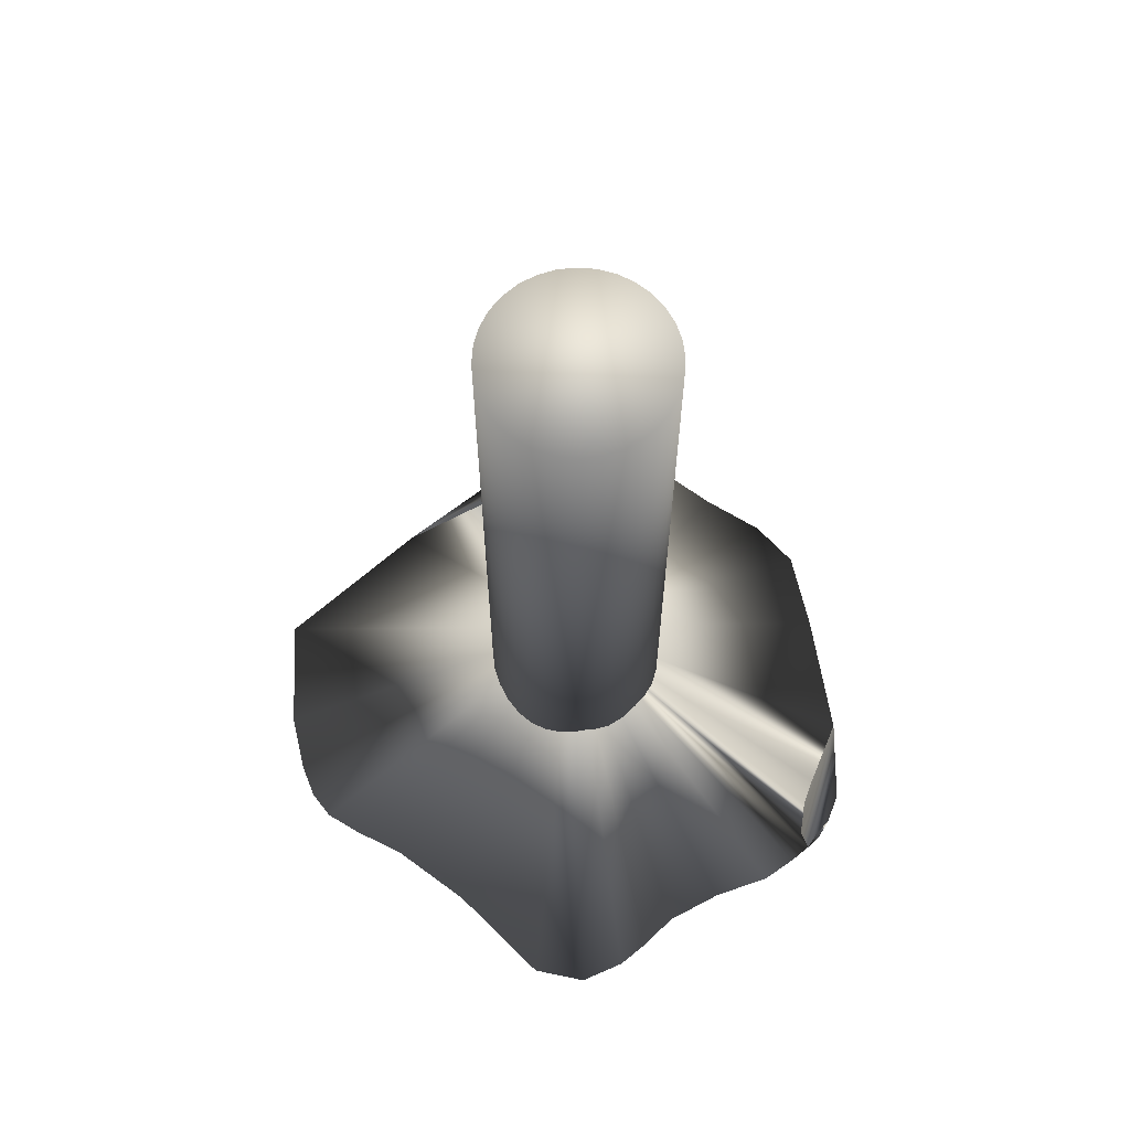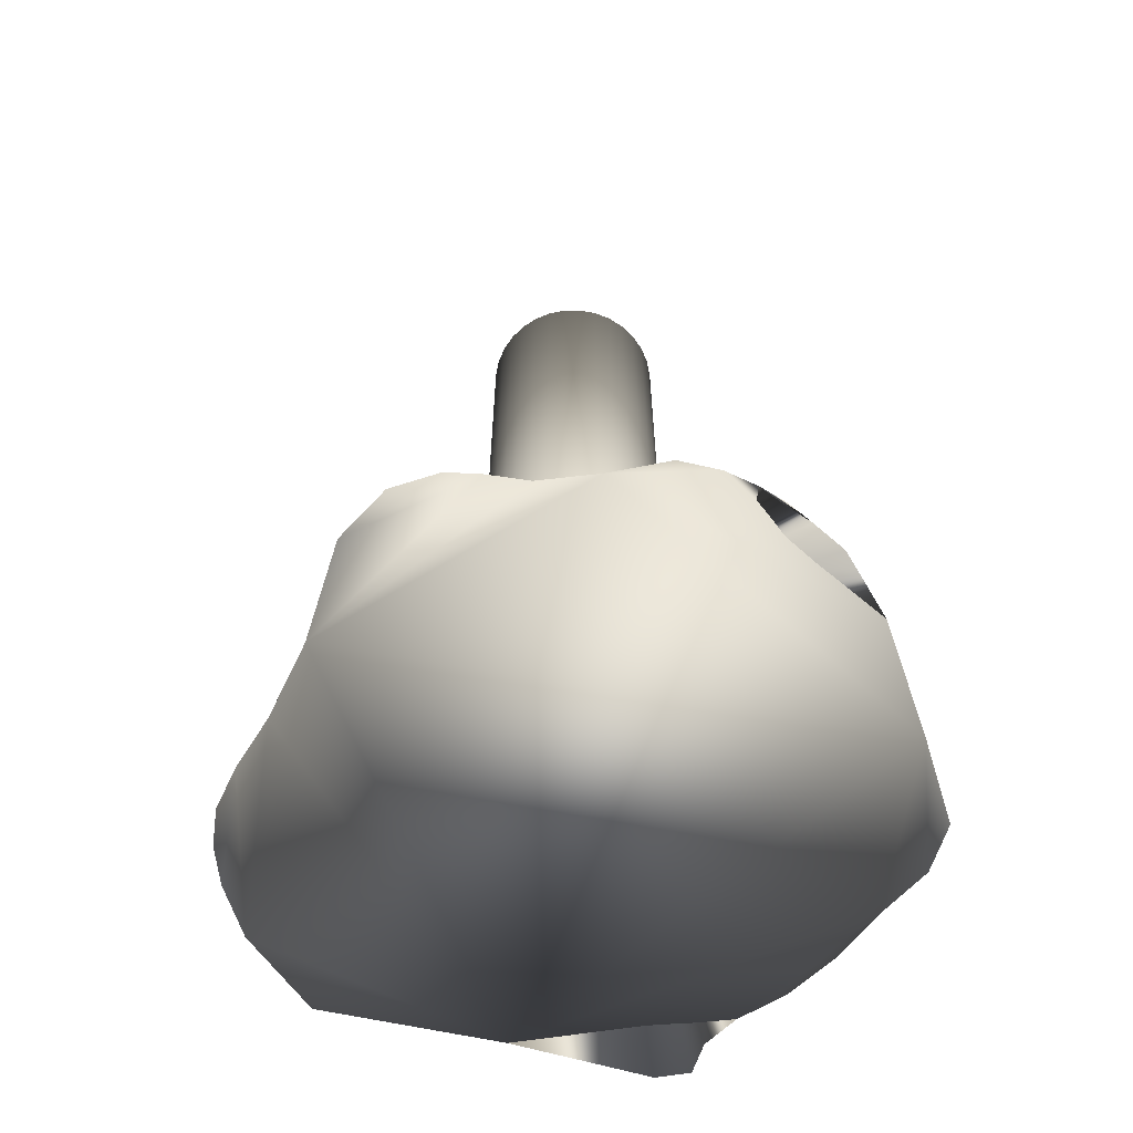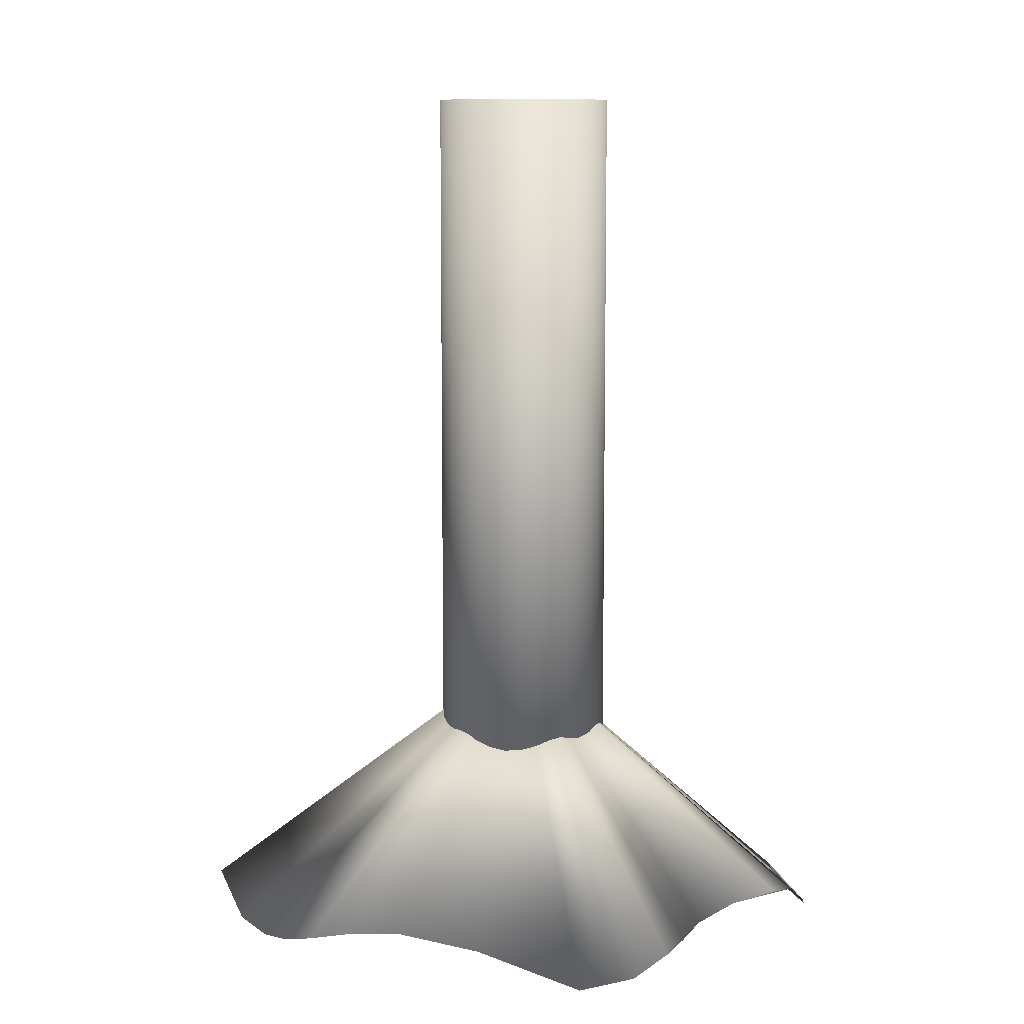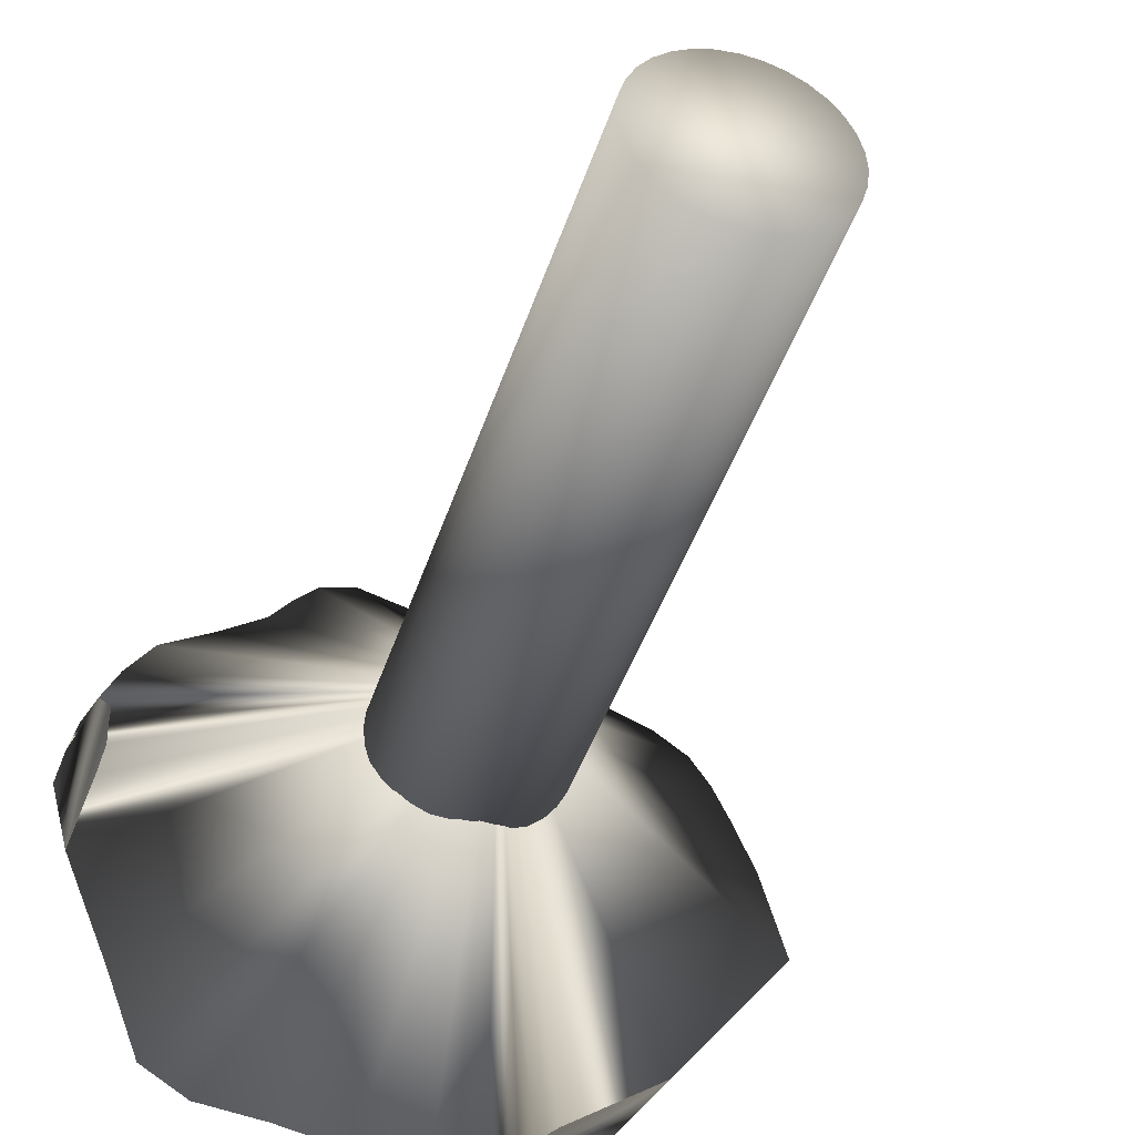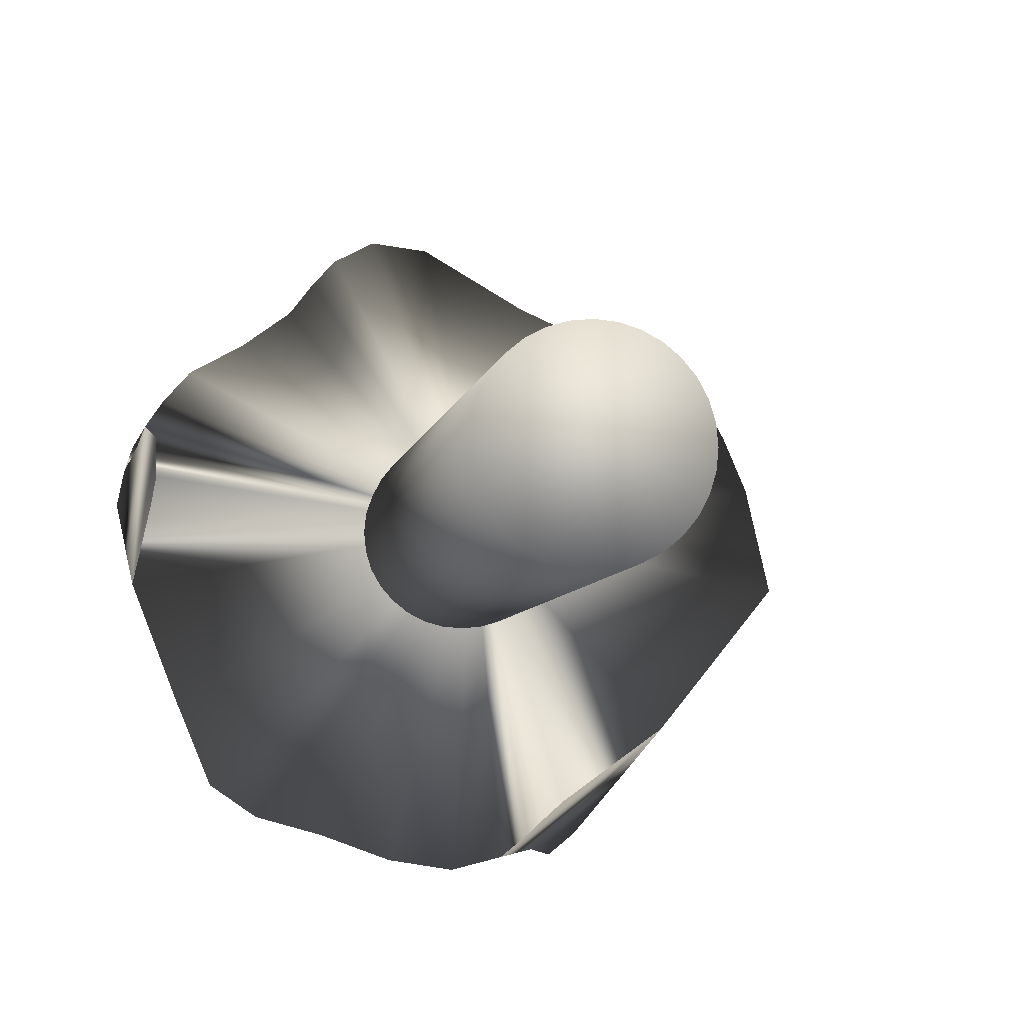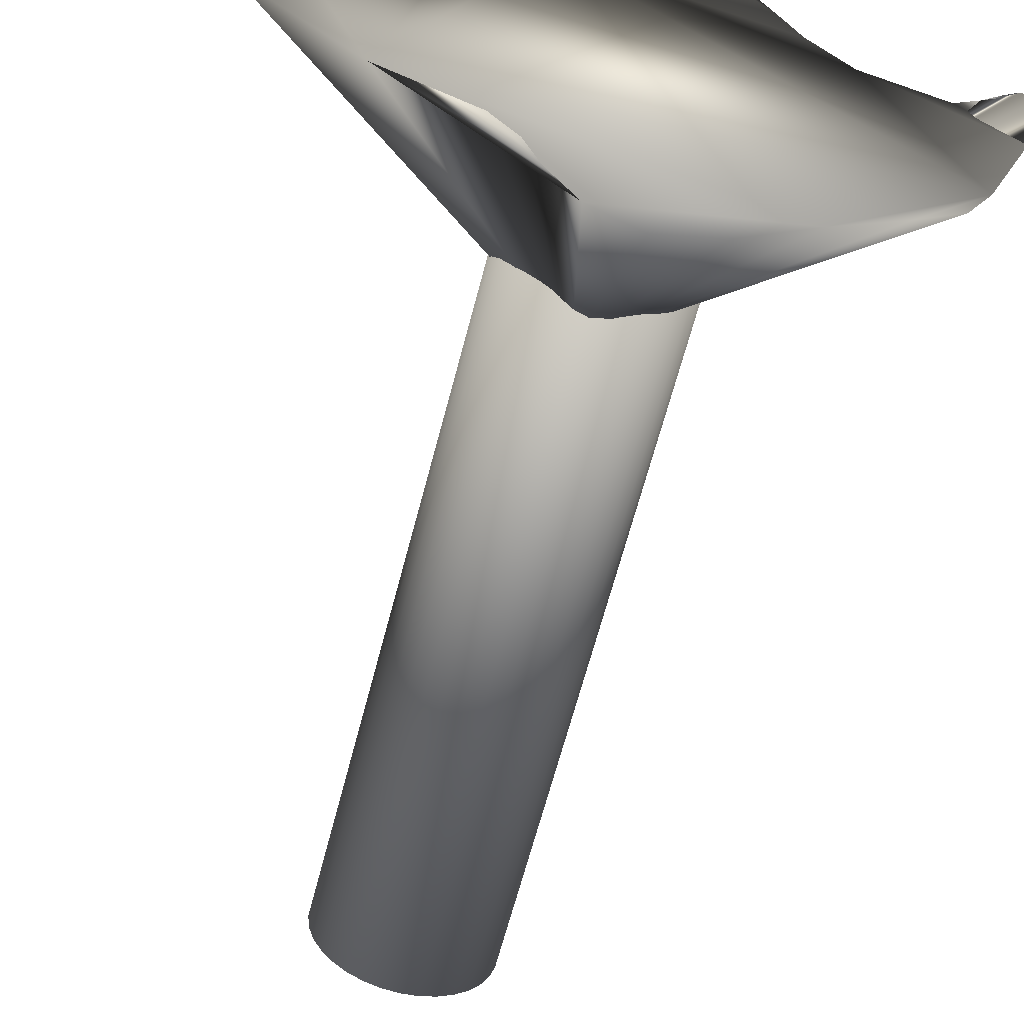
<metadata>
{"format":"obj","ext":"obj","renderer":"f3d","projection":"perspective","resolution":1024,"background":"white","views":[{"elev":67.1,"azim":9.9,"up":"+Y"},{"elev":-62.8,"azim":39.9,"up":"+Y"},{"elev":9.3,"azim":-8.9,"up":"+Y"},{"elev":-41.1,"azim":163.2,"up":"+Z"},{"elev":-5.7,"azim":171.1,"up":"+Z"},{"elev":-64.0,"azim":-14.5,"up":"+Z"}]}
</metadata>
<code>
o Cylinder
v 0 0.3493 -1.026
v 0 8.739 -1.026
v 0.18 0.3493 -1.009
v 0.18 8.739 -1.009
v 0.3531 0.3493 -0.9562
v 0.3531 8.739 -0.9562
v 0.5127 0.3493 -0.8709
v 0.5127 8.739 -0.8709
v 0.6525 0.3493 -0.7562
v 0.6525 8.739 -0.7562
v 0.7673 0.3493 -0.6163
v 0.7673 8.739 -0.6163
v 0.8525 0.3493 -0.4568
v 0.8525 8.739 -0.4568
v 0.905 0.3493 -0.2837
v 0.905 8.739 -0.2837
v 0.9228 0.3493 -0.1037
v 0.9228 8.739 -0.1037
v 0.905 0.3493 0.07637
v 0.905 8.739 0.07637
v 0.8525 0.3493 0.2495
v 0.8525 8.739 0.2495
v 0.7673 0.3493 0.409
v 0.7673 8.739 0.409
v 0.6525 0.3493 0.5488
v 0.6525 8.739 0.5488
v 0.5127 0.3493 0.6636
v 0.5127 8.739 0.6636
v 0.3531 0.3493 0.7489
v 0.3531 8.739 0.7489
v 0.18 0.3493 0.8014
v 0.18 8.739 0.8014
v -0 0.3493 0.8191
v -0 8.739 0.8191
v -0.18 0.3493 0.8014
v -0.18 8.739 0.8014
v -0.3531 0.3493 0.7489
v -0.3531 8.739 0.7489
v -0.5127 0.3493 0.6636
v -0.5127 8.739 0.6636
v -0.6525 0.3493 0.5488
v -0.6525 8.739 0.5488
v -0.7673 0.3493 0.409
v -0.7673 8.739 0.409
v -0.8525 0.3493 0.2495
v -0.8525 8.739 0.2495
v -0.905 0.3493 0.07637
v -0.905 8.739 0.07637
v -0.9228 0.3493 -0.1037
v -0.9228 8.739 -0.1037
v -0.905 0.3493 -0.2837
v -0.905 8.739 -0.2837
v -0.8525 0.3493 -0.4568
v -0.8525 8.739 -0.4568
v -0.7673 0.3493 -0.6163
v -0.7673 8.739 -0.6163
v -0.6525 0.3493 -0.7562
v -0.6525 8.739 -0.7562
v -0.5127 0.3493 -0.8709
v -0.5127 8.739 -0.8709
v -0.3531 0.3493 -0.9562
v -0.3531 8.739 -0.9562
v -0.18 0.3493 -1.009
v -0.18 8.739 -1.009
f 2 3 1
f 4 5 3
f 6 7 5
f 8 9 7
f 10 11 9
f 12 13 11
f 14 15 13
f 16 17 15
f 18 19 17
f 20 21 19
f 22 23 21
f 24 25 23
f 26 27 25
f 28 29 27
f 30 31 29
f 32 33 31
f 34 35 33
f 36 37 35
f 38 39 37
f 40 41 39
f 42 43 41
f 44 45 43
f 46 47 45
f 48 49 47
f 50 51 49
f 52 53 51
f 54 55 53
f 56 57 55
f 58 59 57
f 60 61 59
f 54 38 22
f 62 63 61
f 64 1 63
f 15 31 47
f 2 4 3
f 4 6 5
f 6 8 7
f 8 10 9
f 10 12 11
f 12 14 13
f 14 16 15
f 16 18 17
f 18 20 19
f 20 22 21
f 22 24 23
f 24 26 25
f 26 28 27
f 28 30 29
f 30 32 31
f 32 34 33
f 34 36 35
f 36 38 37
f 38 40 39
f 40 42 41
f 42 44 43
f 44 46 45
f 46 48 47
f 48 50 49
f 50 52 51
f 52 54 53
f 54 56 55
f 56 58 57
f 58 60 59
f 60 62 61
f 6 4 62
f 4 2 62
f 2 64 62
f 62 60 58
f 58 56 62
f 56 54 62
f 54 52 50
f 50 48 46
f 46 44 42
f 42 40 38
f 38 36 34
f 34 32 30
f 30 28 26
f 26 24 22
f 22 20 18
f 18 16 14
f 14 12 10
f 10 8 6
f 54 50 38
f 50 46 38
f 46 42 38
f 38 34 30
f 30 26 38
f 26 22 38
f 22 18 6
f 18 14 6
f 14 10 6
f 6 62 54
f 6 54 22
f 62 64 63
f 64 2 1
f 63 1 3
f 3 5 7
f 7 9 11
f 11 13 15
f 15 17 19
f 19 21 23
f 23 25 27
f 27 29 31
f 31 33 35
f 35 37 39
f 39 41 43
f 43 45 47
f 47 49 51
f 51 53 47
f 53 55 47
f 55 57 59
f 59 61 55
f 61 63 55
f 63 3 15
f 3 7 15
f 7 11 15
f 15 19 23
f 23 27 15
f 27 31 15
f 31 35 47
f 35 39 47
f 39 43 47
f 47 55 63
f 63 15 47
o Cone
v 0.4951 0.1037 -3.262
v 1.169 -0.06863 -3.012
v 1.816 -0.2227 -2.832
v 2.279 -0.2797 -2.511
v 2.621 -0.2119 -1.687
v 3.081 -0.3253 -0.4787
v 3.245 -0.4963 0.3371
v 3.176 -0.4301 0.6819
v 3.098 -0.3095 0.9106
v 2.976 -0.1624 1.115
v 2.806 -0.01299 1.349
v 2.538 0.0774 1.64
v 2.008 0.06557 1.934
v 1.533 -0.00818 2.286
v 1.283 -0.06914 2.614
v 1.054 -0.128 2.863
v 0.6522 -0.2784 3.092
v 0.08896 -0.3928 3.046
v -0.8838 -0.1483 2.417
v -1.687 -0.04318 2.035
v -2.241 -0.08105 1.86
v -2.613 -0.1631 1.696
v -2.859 -0.2443 1.461
v -3.062 -0.2968 1.13
v -3.295 -0.2787 0.5778
v -3.492 -0.08094 -0.495
v -2.344 -0.119 -1.931
v -1.459 -0.3054 -3.003
v -1.184 -0.2464 -3.219
v -0.9759 -0.05746 -3.159
v -0.6347 0.1156 -3.234
v -0.1268 0.1877 -3.359
v -0.02771 2.468 -0.1153
f 65 97 66
f 66 97 67
f 67 97 68
f 68 97 69
f 69 97 70
f 70 97 71
f 71 97 72
f 72 97 73
f 73 97 74
f 74 97 75
f 75 97 76
f 76 97 77
f 77 97 78
f 78 97 79
f 79 97 80
f 80 97 81
f 81 97 82
f 82 97 83
f 83 97 84
f 84 97 85
f 85 97 86
f 86 97 87
f 87 97 88
f 88 97 89
f 89 97 90
f 90 97 91
f 91 97 92
f 92 97 93
f 93 97 94
f 94 97 95
f 89 91 84
f 95 97 96
f 96 97 65
f 96 65 95
f 65 66 95
f 66 67 69
f 67 68 69
f 69 70 77
f 66 69 91
f 70 71 72
f 72 73 74
f 74 75 70
f 75 76 77
f 75 77 70
f 70 72 74
f 83 77 78
f 92 93 94
f 94 95 91
f 95 66 91
f 77 83 69
f 78 79 83
f 79 80 82
f 83 79 82
f 80 81 82
f 84 85 89
f 85 86 87
f 83 84 91
f 69 83 91
f 91 92 94
f 89 90 91
f 87 88 85
f 88 89 85

</code>
